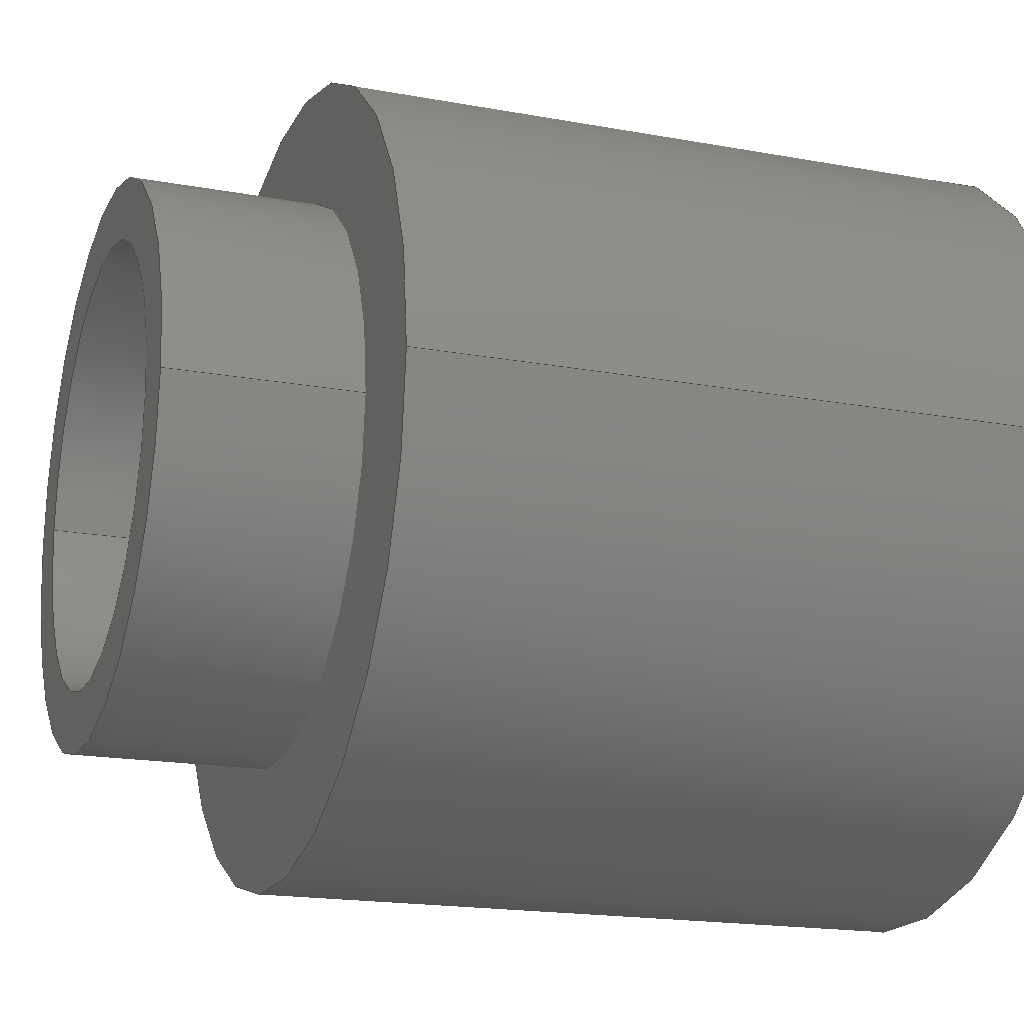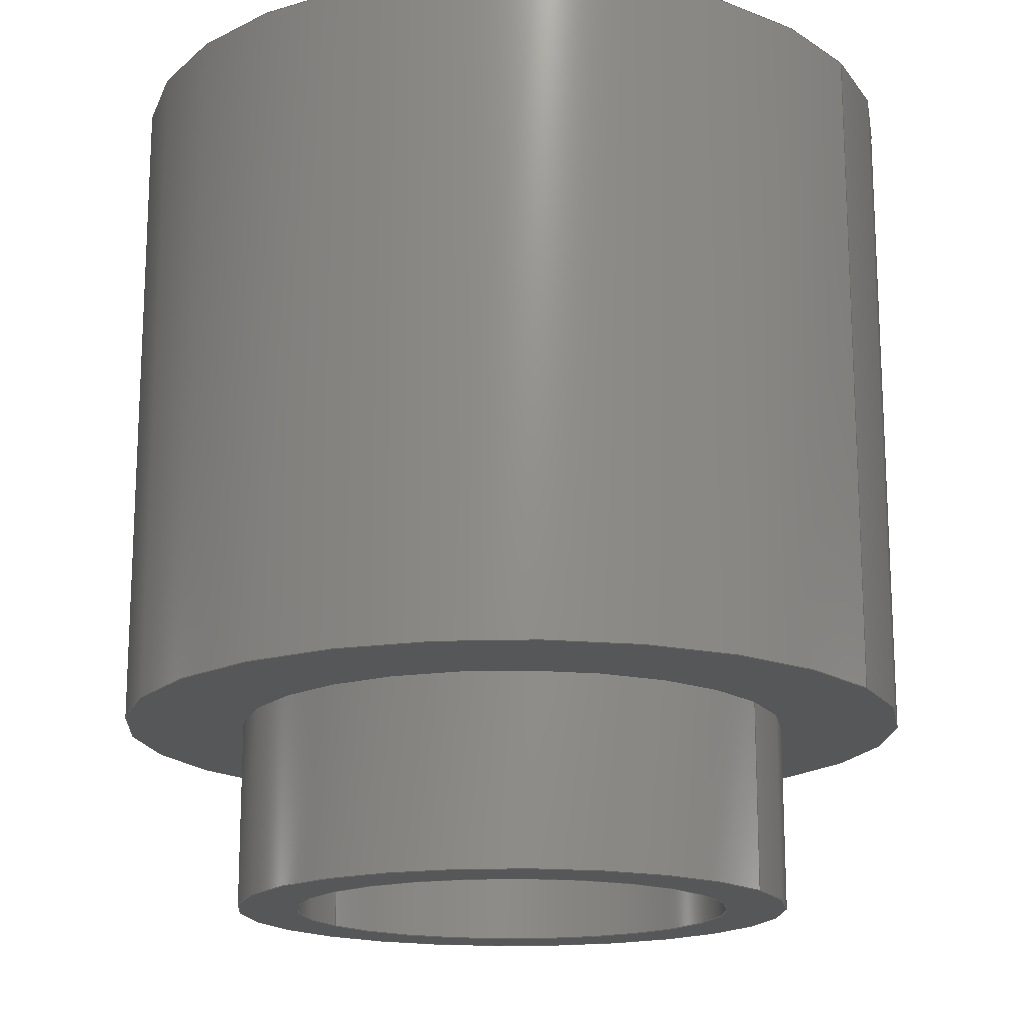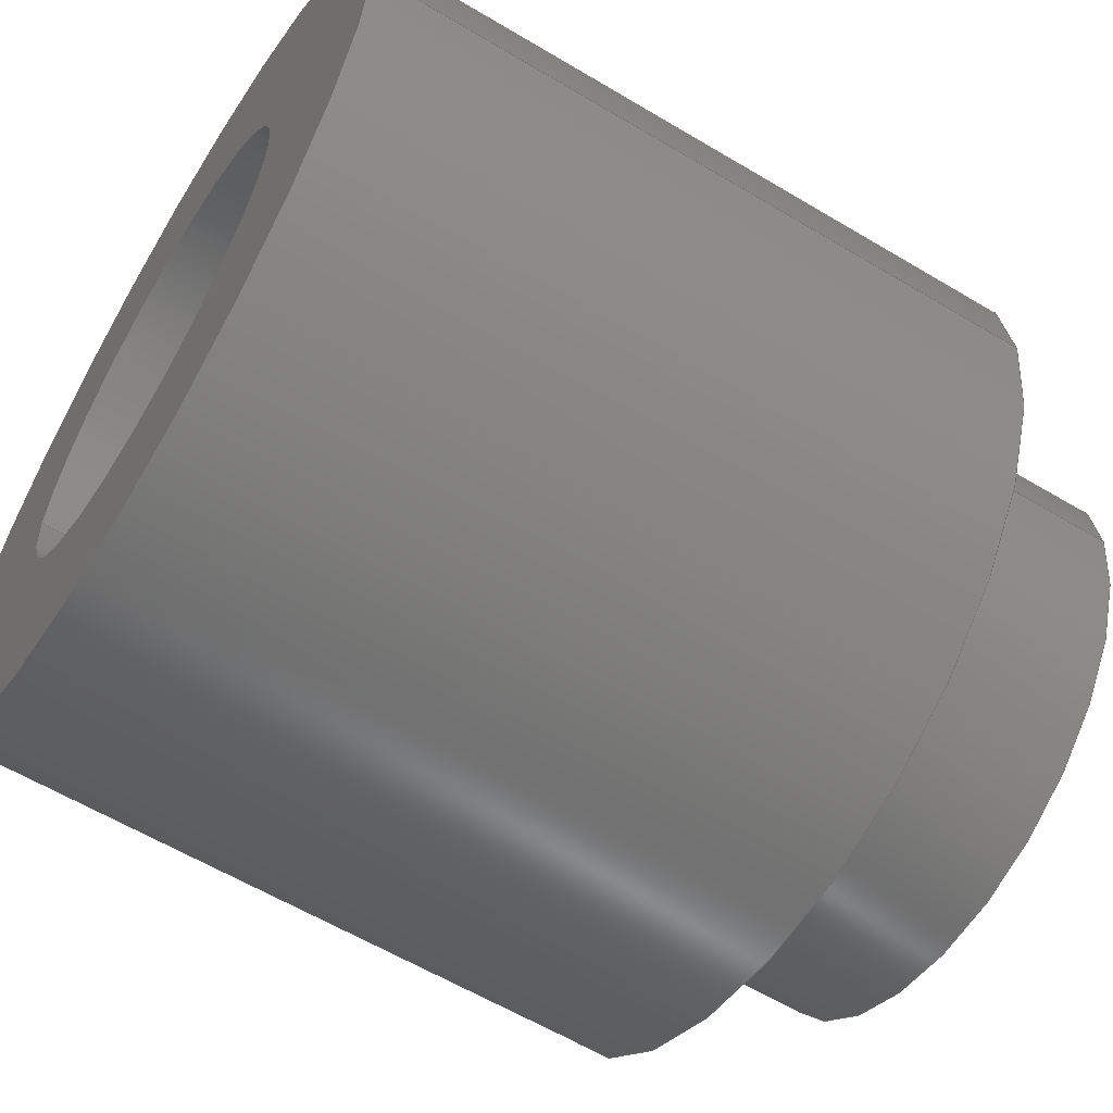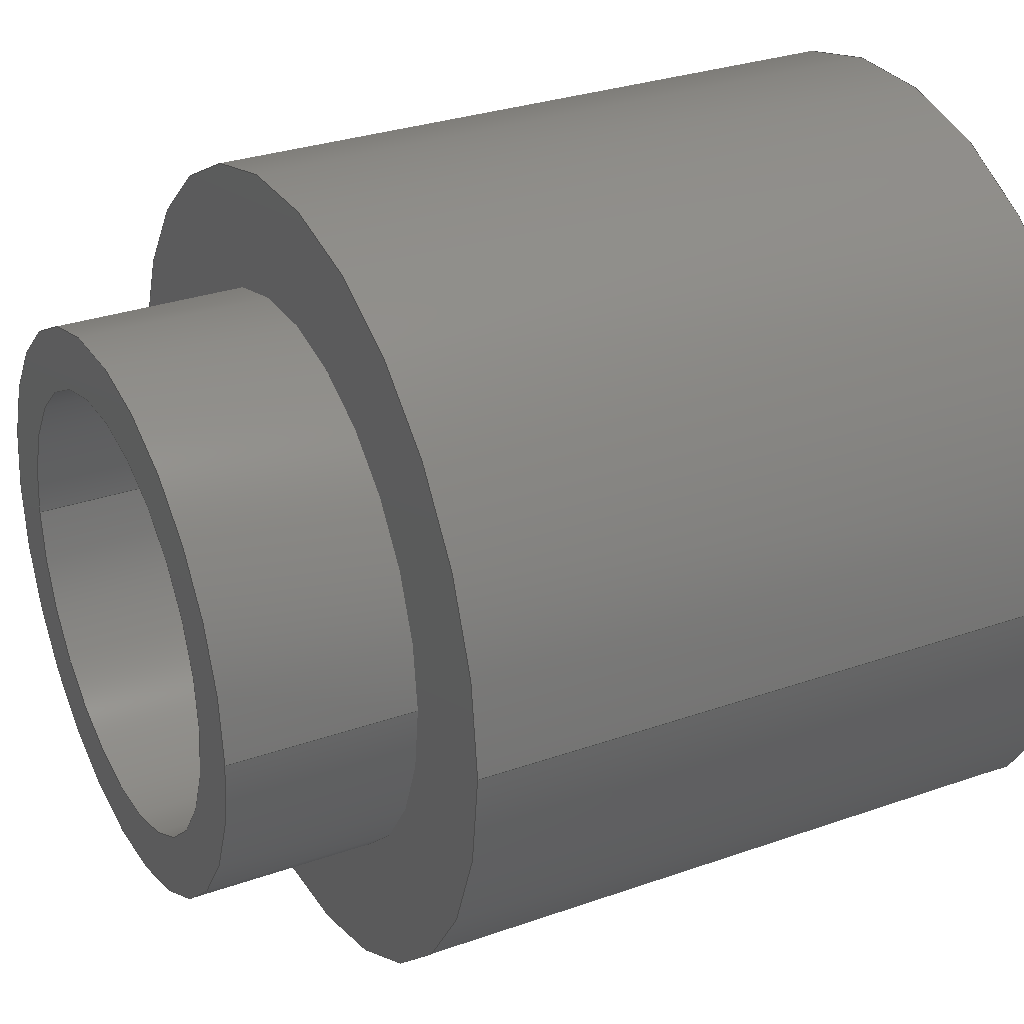
<metadata>
{"format":"step","ext":"stp","renderer":"f3d","projection":"perspective","resolution":1024,"background":"white","views":[{"elev":-18.0,"azim":-109.8,"up":"+Y"},{"elev":-16.8,"azim":-149.0,"up":"+Z"},{"elev":-60.2,"azim":58.5,"up":"+Y"},{"elev":29.9,"azim":-117.3,"up":"+Y"}]}
</metadata>
<code>
ISO-10303-21;
DATA;
#1=PRODUCT_DEFINITION_CONTEXT('',#13,'design');
#2=APPLICATION_PROTOCOL_DEFINITION('INTERNATIONAL STANDARD','automotive_design',1994,#13);
#3=PRODUCT_CATEGORY_RELATIONSHIP('NONE','NONE',#14,#15);
#4=SHAPE_DEFINITION_REPRESENTATION(#16,#17);
#5=PRODUCT_DEFINITION_CONTEXT('',#18,'design');
#6=APPLICATION_PROTOCOL_DEFINITION('INTERNATIONAL STANDARD','automotive_design',1994,#18);
#7=PRODUCT_CATEGORY_RELATIONSHIP('NONE','NONE',#19,#20);
#8=CONTEXT_DEPENDENT_SHAPE_REPRESENTATION(#21,#22);
#9=SHAPE_DEFINITION_REPRESENTATION(#23,#24);
#10=SHAPE_REPRESENTATION_RELATIONSHIP('NONE','NONE',#24,#25);
#11=MECHANICAL_DESIGN_GEOMETRIC_PRESENTATION_REPRESENTATION(' ',(#26),#12);
#12= (GEOMETRIC_REPRESENTATION_CONTEXT(3)GLOBAL_UNCERTAINTY_ASSIGNED_CONTEXT((#27))GLOBAL_UNIT_ASSIGNED_CONTEXT((#28,#29,#30))REPRESENTATION_CONTEXT('NONE','WORKSPACE'));
#13=APPLICATION_CONTEXT(' ');
#14=PRODUCT_CATEGORY('part','NONE');
#15=PRODUCT_RELATED_PRODUCT_CATEGORY('detail',' ',(#31));
#16=PRODUCT_DEFINITION_SHAPE('NONE','NONE',#32);
#17=SHAPE_REPRESENTATION('9774050960R (rev1)',(#33,#34),#35);
#18=APPLICATION_CONTEXT(' ');
#19=PRODUCT_CATEGORY('part','NONE');
#20=PRODUCT_RELATED_PRODUCT_CATEGORY('detail',' ',(#36));
#21=(REPRESENTATION_RELATIONSHIP('','',#24,#17)REPRESENTATION_RELATIONSHIP_WITH_TRANSFORMATION(#37)SHAPE_REPRESENTATION_RELATIONSHIP());
#22=PRODUCT_DEFINITION_SHAPE('NAUO-PROD-DEF','NAUO-PROD-DEF',#38);
#23=PRODUCT_DEFINITION_SHAPE('NONE','NONE',#39);
#24=SHAPE_REPRESENTATION('9774050960R (rev1)',(#33),#35);
#25=ADVANCED_BREP_SHAPE_REPRESENTATION('Volumenk\X2\00F6\X0\rper 1',(#40),#12);
#26=STYLED_ITEM('',(#41),#40);
#27=UNCERTAINTY_MEASURE_WITH_UNIT(LENGTH_MEASURE(1e-08),#28,'','');
#28= (CONVERSION_BASED_UNIT('METRE',#42)LENGTH_UNIT()NAMED_UNIT(#43));
#29= (NAMED_UNIT(#44)PLANE_ANGLE_UNIT()SI_UNIT($,.RADIAN.));
#30= (NAMED_UNIT(#44)SOLID_ANGLE_UNIT()SI_UNIT($,.STERADIAN.));
#31=PRODUCT('9774050960R (rev1)','9774050960R (rev1)','PART--DESC',(#45));
#32=PRODUCT_DEFINITION('9774050960R (rev1)','9774050960R (rev1)',#46,#1);
#33=AXIS2_PLACEMENT_3D('',#47,#48,#49);
#34=AXIS2_PLACEMENT_3D('',#50,#51,#52);
#35= (GEOMETRIC_REPRESENTATION_CONTEXT(3)GLOBAL_UNCERTAINTY_ASSIGNED_CONTEXT((#53))GLOBAL_UNIT_ASSIGNED_CONTEXT((#54,#55,#56))REPRESENTATION_CONTEXT('NONE','WORKSPACE'));
#36=PRODUCT('9774050960R (rev1)','9774050960R (rev1)','PART-9774050960R (rev1)-DESC',(#57));
#37=ITEM_DEFINED_TRANSFORMATION('','',#33,#34);
#38=NEXT_ASSEMBLY_USAGE_OCCURRENCE('9774050960R (rev1)','9774050960R (rev1)','9774050960R (rev1)',#32,#39,$);
#39=PRODUCT_DEFINITION('9774050960R (rev1)','9774050960R (rev1)',#58,#5);
#40=MANIFOLD_SOLID_BREP('Volumenk\X2\00F6\X0\rper 1',#59);
#41=PRESENTATION_STYLE_ASSIGNMENT((#60));
#42=LENGTH_MEASURE_WITH_UNIT(LENGTH_MEASURE(1),#61);
#43=DIMENSIONAL_EXPONENTS(1,0,0,0,0,0,0);
#44=DIMENSIONAL_EXPONENTS(0,0,0,0,0,0,0);
#45=PRODUCT_CONTEXT('',#13,'mechanical');
#46=PRODUCT_DEFINITION_FORMATION_WITH_SPECIFIED_SOURCE(' ','NONE',#31,.NOT_KNOWN.);
#47=CARTESIAN_POINT('',(0,0,0));
#48=DIRECTION('',(0,0,1));
#49=DIRECTION('',(1,0,0));
#50=CARTESIAN_POINT('',(0,0,-0.0014));
#51=DIRECTION('',(0,0,1));
#52=DIRECTION('',(1,0,0));
#53=UNCERTAINTY_MEASURE_WITH_UNIT(LENGTH_MEASURE(1e-08),#54,'','');
#54= (CONVERSION_BASED_UNIT('METRE',#62)LENGTH_UNIT()NAMED_UNIT(#63));
#55= (NAMED_UNIT(#64)PLANE_ANGLE_UNIT()SI_UNIT($,.RADIAN.));
#56= (NAMED_UNIT(#64)SOLID_ANGLE_UNIT()SI_UNIT($,.STERADIAN.));
#57=PRODUCT_CONTEXT('',#18,'mechanical');
#58=PRODUCT_DEFINITION_FORMATION_WITH_SPECIFIED_SOURCE(' ','NONE',#36,.NOT_KNOWN.);
#59=CLOSED_SHELL('',(#65,#66,#67,#68,#69,#70,#71,#72,#73));
#60=SURFACE_STYLE_USAGE(.BOTH.,#74);
#61= (NAMED_UNIT(#43)LENGTH_UNIT()SI_UNIT($,.METRE.));
#62=LENGTH_MEASURE_WITH_UNIT(LENGTH_MEASURE(1),#75);
#63=DIMENSIONAL_EXPONENTS(1,0,0,0,0,0,0);
#64=DIMENSIONAL_EXPONENTS(0,0,0,0,0,0,0);
#65=ADVANCED_FACE('0:46',(#76),#77,.F.);
#66=ADVANCED_FACE('0:40',(#78),#79,.T.);
#67=ADVANCED_FACE('0:34',(#80),#81,.T.);
#68=ADVANCED_FACE('0:31',(#82,#83),#84,.T.);
#69=ADVANCED_FACE('0:34',(#85),#86,.T.);
#70=ADVANCED_FACE('0:37',(#87,#88),#89,.T.);
#71=ADVANCED_FACE('0:40',(#90),#91,.T.);
#72=ADVANCED_FACE('0:43',(#92,#93),#94,.T.);
#73=ADVANCED_FACE('0:46',(#95),#96,.F.);
#74=SURFACE_SIDE_STYLE('',(#97));
#75= (NAMED_UNIT(#63)LENGTH_UNIT()SI_UNIT($,.METRE.));
#76=FACE_OUTER_BOUND('',#98,.T.);
#77=CYLINDRICAL_SURFACE('',#99,0.00165);
#78=FACE_OUTER_BOUND('',#100,.T.);
#79=CYLINDRICAL_SURFACE('',#101,0.003);
#80=FACE_OUTER_BOUND('',#102,.T.);
#81=CYLINDRICAL_SURFACE('',#103,0.0021);
#82=FACE_OUTER_BOUND('',#104,.T.);
#83=FACE_BOUND('',#105,.T.);
#84=PLANE('',#106);
#85=FACE_OUTER_BOUND('',#107,.T.);
#86=CYLINDRICAL_SURFACE('',#108,0.0021);
#87=FACE_OUTER_BOUND('',#109,.T.);
#88=FACE_BOUND('',#110,.T.);
#89=PLANE('',#111);
#90=FACE_OUTER_BOUND('',#112,.T.);
#91=CYLINDRICAL_SURFACE('',#113,0.003);
#92=FACE_OUTER_BOUND('',#114,.T.);
#93=FACE_BOUND('',#115,.T.);
#94=PLANE('',#116);
#95=FACE_OUTER_BOUND('',#117,.T.);
#96=CYLINDRICAL_SURFACE('',#118,0.00165);
#97=SURFACE_STYLE_FILL_AREA(#119);
#98=EDGE_LOOP('',(#120,#121,#122,#123));
#99=AXIS2_PLACEMENT_3D('',#124,#125,#126);
#100=EDGE_LOOP('',(#127,#128,#129,#130));
#101=AXIS2_PLACEMENT_3D('',#131,#132,#133);
#102=EDGE_LOOP('',(#134,#135,#136,#137));
#103=AXIS2_PLACEMENT_3D('',#138,#139,#140);
#104=EDGE_LOOP('',(#141,#142));
#105=EDGE_LOOP('',(#143,#144));
#106=AXIS2_PLACEMENT_3D('',#145,#146,#147);
#107=EDGE_LOOP('',(#148,#149,#150,#151));
#108=AXIS2_PLACEMENT_3D('',#152,#153,#154);
#109=EDGE_LOOP('',(#155,#156));
#110=EDGE_LOOP('',(#157,#158));
#111=AXIS2_PLACEMENT_3D('',#159,#160,#161);
#112=EDGE_LOOP('',(#162,#163,#164,#165));
#113=AXIS2_PLACEMENT_3D('',#166,#167,#168);
#114=EDGE_LOOP('',(#169,#170));
#115=EDGE_LOOP('',(#171,#172));
#116=AXIS2_PLACEMENT_3D('',#173,#174,#175);
#117=EDGE_LOOP('',(#176,#177,#178,#179));
#118=AXIS2_PLACEMENT_3D('',#180,#181,#182);
#119=FILL_AREA_STYLE('',(#183));
#120=ORIENTED_EDGE('',*,*,#184,.F.);
#121=ORIENTED_EDGE('',*,*,#185,.F.);
#122=ORIENTED_EDGE('',*,*,#186,.F.);
#123=ORIENTED_EDGE('',*,*,#187,.T.);
#124=CARTESIAN_POINT('',(0,0,0));
#125=DIRECTION('',(0,0,-1));
#126=DIRECTION('',(-1,0,0));
#127=ORIENTED_EDGE('',*,*,#188,.F.);
#128=ORIENTED_EDGE('',*,*,#189,.F.);
#129=ORIENTED_EDGE('',*,*,#190,.F.);
#130=ORIENTED_EDGE('',*,*,#191,.T.);
#131=CARTESIAN_POINT('',(0,0,0));
#132=DIRECTION('',(0,0,-1));
#133=DIRECTION('',(-1,0,0));
#134=ORIENTED_EDGE('',*,*,#192,.F.);
#135=ORIENTED_EDGE('',*,*,#193,.F.);
#136=ORIENTED_EDGE('',*,*,#194,.F.);
#137=ORIENTED_EDGE('',*,*,#195,.T.);
#138=CARTESIAN_POINT('',(0,0,0));
#139=DIRECTION('',(0,0,-1));
#140=DIRECTION('',(-1,0,0));
#141=ORIENTED_EDGE('',*,*,#196,.T.);
#142=ORIENTED_EDGE('',*,*,#193,.T.);
#143=ORIENTED_EDGE('',*,*,#197,.F.);
#144=ORIENTED_EDGE('',*,*,#187,.F.);
#145=CARTESIAN_POINT('',(-0.00165,0,-6.972e-20));
#146=DIRECTION('',(0,0,-1));
#147=DIRECTION('',(0,-1,0));
#148=ORIENTED_EDGE('',*,*,#192,.T.);
#149=ORIENTED_EDGE('',*,*,#198,.T.);
#150=ORIENTED_EDGE('',*,*,#194,.T.);
#151=ORIENTED_EDGE('',*,*,#196,.F.);
#152=CARTESIAN_POINT('',(0,0,0));
#153=DIRECTION('',(0,0,-1));
#154=DIRECTION('',(-1,0,0));
#155=ORIENTED_EDGE('',*,*,#199,.T.);
#156=ORIENTED_EDGE('',*,*,#189,.T.);
#157=ORIENTED_EDGE('',*,*,#198,.F.);
#158=ORIENTED_EDGE('',*,*,#195,.F.);
#159=CARTESIAN_POINT('',(-0.0021,0,0.0014));
#160=DIRECTION('',(0,0,-1));
#161=DIRECTION('',(0,-1,0));
#162=ORIENTED_EDGE('',*,*,#188,.T.);
#163=ORIENTED_EDGE('',*,*,#200,.T.);
#164=ORIENTED_EDGE('',*,*,#190,.T.);
#165=ORIENTED_EDGE('',*,*,#199,.F.);
#166=CARTESIAN_POINT('',(0,0,0));
#167=DIRECTION('',(0,0,-1));
#168=DIRECTION('',(-1,0,0));
#169=ORIENTED_EDGE('',*,*,#200,.F.);
#170=ORIENTED_EDGE('',*,*,#191,.F.);
#171=ORIENTED_EDGE('',*,*,#201,.T.);
#172=ORIENTED_EDGE('',*,*,#185,.T.);
#173=CARTESIAN_POINT('',(-0.003,0,0.0064));
#174=DIRECTION('',(0,0,1));
#175=DIRECTION('',(1,0,0));
#176=ORIENTED_EDGE('',*,*,#184,.T.);
#177=ORIENTED_EDGE('',*,*,#197,.T.);
#178=ORIENTED_EDGE('',*,*,#186,.T.);
#179=ORIENTED_EDGE('',*,*,#201,.F.);
#180=CARTESIAN_POINT('',(0,0,0));
#181=DIRECTION('',(0,0,-1));
#182=DIRECTION('',(-1,0,0));
#183=FILL_AREA_STYLE_COLOUR('',#202);
#184=EDGE_CURVE('',#203,#204,#205,.T.);
#185=EDGE_CURVE('0:64',#206,#203,#207,.T.);
#186=EDGE_CURVE('',#208,#206,#209,.T.);
#187=EDGE_CURVE('0:52',#208,#204,#210,.T.);
#188=EDGE_CURVE('',#211,#212,#213,.T.);
#189=EDGE_CURVE('0:58',#214,#211,#215,.T.);
#190=EDGE_CURVE('',#216,#214,#217,.T.);
#191=EDGE_CURVE('0:61',#216,#212,#218,.T.);
#192=EDGE_CURVE('',#219,#220,#221,.T.);
#193=EDGE_CURVE('0:49',#222,#219,#223,.T.);
#194=EDGE_CURVE('',#224,#222,#225,.T.);
#195=EDGE_CURVE('0:55',#224,#220,#226,.T.);
#196=EDGE_CURVE('0:49',#219,#222,#227,.T.);
#197=EDGE_CURVE('0:52',#204,#208,#228,.T.);
#198=EDGE_CURVE('0:55',#220,#224,#229,.T.);
#199=EDGE_CURVE('0:58',#211,#214,#230,.T.);
#200=EDGE_CURVE('0:61',#212,#216,#231,.T.);
#201=EDGE_CURVE('0:64',#203,#206,#232,.T.);
#202=COLOUR_RGB('',0.5608,0.6392,0.6863);
#203=VERTEX_POINT('',#233);
#204=VERTEX_POINT('',#234);
#205=LINE('',#235,#236);
#206=VERTEX_POINT('',#237);
#207=CIRCLE('',#238,0.00165);
#208=VERTEX_POINT('',#239);
#209=LINE('',#240,#241);
#210=CIRCLE('',#242,0.00165);
#211=VERTEX_POINT('',#243);
#212=VERTEX_POINT('',#244);
#213=LINE('',#245,#246);
#214=VERTEX_POINT('',#247);
#215=CIRCLE('',#248,0.003);
#216=VERTEX_POINT('',#249);
#217=LINE('',#250,#251);
#218=CIRCLE('',#252,0.003);
#219=VERTEX_POINT('',#253);
#220=VERTEX_POINT('',#254);
#221=LINE('',#255,#256);
#222=VERTEX_POINT('',#257);
#223=CIRCLE('',#258,0.0021);
#224=VERTEX_POINT('',#259);
#225=LINE('',#260,#261);
#226=CIRCLE('',#262,0.0021);
#227=CIRCLE('',#263,0.0021);
#228=CIRCLE('',#264,0.00165);
#229=CIRCLE('',#265,0.0021);
#230=CIRCLE('',#266,0.003);
#231=CIRCLE('',#267,0.003);
#232=CIRCLE('',#268,0.00165);
#233=CARTESIAN_POINT('',(-0.00165,0,0.0064));
#234=CARTESIAN_POINT('',(-0.00165,0,0));
#235=CARTESIAN_POINT('',(-0.00165,-2.021e-19,0));
#236=VECTOR('',#269,1);
#237=CARTESIAN_POINT('',(0.00165,2.021e-19,0.0064));
#238=AXIS2_PLACEMENT_3D('',#270,#271,#272);
#239=CARTESIAN_POINT('',(0.00165,2.021e-19,0));
#240=CARTESIAN_POINT('',(0.00165,2.021e-19,0));
#241=VECTOR('',#273,1);
#242=AXIS2_PLACEMENT_3D('',#274,#275,#276);
#243=CARTESIAN_POINT('',(-0.003,0,0.0014));
#244=CARTESIAN_POINT('',(-0.003,0,0.0064));
#245=CARTESIAN_POINT('',(-0.003,-3.674e-19,0.0039));
#246=VECTOR('',#277,1);
#247=CARTESIAN_POINT('',(0.003,3.674e-19,0.0014));
#248=AXIS2_PLACEMENT_3D('',#278,#279,#280);
#249=CARTESIAN_POINT('',(0.003,3.674e-19,0.0064));
#250=CARTESIAN_POINT('',(0.003,3.674e-19,0.0039));
#251=VECTOR('',#281,1);
#252=AXIS2_PLACEMENT_3D('',#282,#283,#284);
#253=CARTESIAN_POINT('',(-0.0021,0,-1.394e-19));
#254=CARTESIAN_POINT('',(-0.0021,0,0.0014));
#255=CARTESIAN_POINT('',(-0.0021,-2.572e-19,0));
#256=VECTOR('',#285,1);
#257=CARTESIAN_POINT('',(0.0021,2.572e-19,-1.084e-19));
#258=AXIS2_PLACEMENT_3D('',#286,#287,#288);
#259=CARTESIAN_POINT('',(0.0021,2.572e-19,0.0014));
#260=CARTESIAN_POINT('',(0.0021,2.572e-19,0));
#261=VECTOR('',#289,1);
#262=AXIS2_PLACEMENT_3D('',#290,#291,#292);
#263=AXIS2_PLACEMENT_3D('',#293,#294,#295);
#264=AXIS2_PLACEMENT_3D('',#296,#297,#298);
#265=AXIS2_PLACEMENT_3D('',#299,#300,#301);
#266=AXIS2_PLACEMENT_3D('',#302,#303,#304);
#267=AXIS2_PLACEMENT_3D('',#305,#306,#307);
#268=AXIS2_PLACEMENT_3D('',#308,#309,#310);
#269=DIRECTION('',(0,0,-1));
#270=CARTESIAN_POINT('',(0,0,0.0064));
#271=DIRECTION('',(0,0,-1));
#272=DIRECTION('',(-1,0,0));
#273=DIRECTION('',(0,0,1));
#274=CARTESIAN_POINT('',(0,0,0));
#275=DIRECTION('',(0,0,-1));
#276=DIRECTION('',(-1,0,0));
#277=DIRECTION('',(-0,-0,1));
#278=CARTESIAN_POINT('',(0,0,0.0014));
#279=DIRECTION('',(0,0,-1));
#280=DIRECTION('',(-1,0,0));
#281=DIRECTION('',(0,0,-1));
#282=CARTESIAN_POINT('',(0,0,0.0064));
#283=DIRECTION('',(0,0,-1));
#284=DIRECTION('',(-1,0,0));
#285=DIRECTION('',(-0,-0,1));
#286=CARTESIAN_POINT('',(0,0,-1.394e-19));
#287=DIRECTION('',(0,0,-1));
#288=DIRECTION('',(-1,0,0));
#289=DIRECTION('',(0,0,-1));
#290=CARTESIAN_POINT('',(0,0,0.0014));
#291=DIRECTION('',(0,0,-1));
#292=DIRECTION('',(-1,0,0));
#293=CARTESIAN_POINT('',(0,0,-1.394e-19));
#294=DIRECTION('',(0,0,-1));
#295=DIRECTION('',(-1,0,0));
#296=CARTESIAN_POINT('',(0,0,0));
#297=DIRECTION('',(0,0,-1));
#298=DIRECTION('',(-1,0,0));
#299=CARTESIAN_POINT('',(0,0,0.0014));
#300=DIRECTION('',(0,0,-1));
#301=DIRECTION('',(-1,0,0));
#302=CARTESIAN_POINT('',(0,0,0.0014));
#303=DIRECTION('',(0,0,-1));
#304=DIRECTION('',(-1,0,0));
#305=CARTESIAN_POINT('',(0,0,0.0064));
#306=DIRECTION('',(0,0,-1));
#307=DIRECTION('',(-1,0,0));
#308=CARTESIAN_POINT('',(0,0,0.0064));
#309=DIRECTION('',(0,0,-1));
#310=DIRECTION('',(-1,0,0));
#311=PRESENTATION_LAYER_ASSIGNMENT('9','Layer0',(#40));
ENDSEC;
END-ISO-10303-21;

</code>
